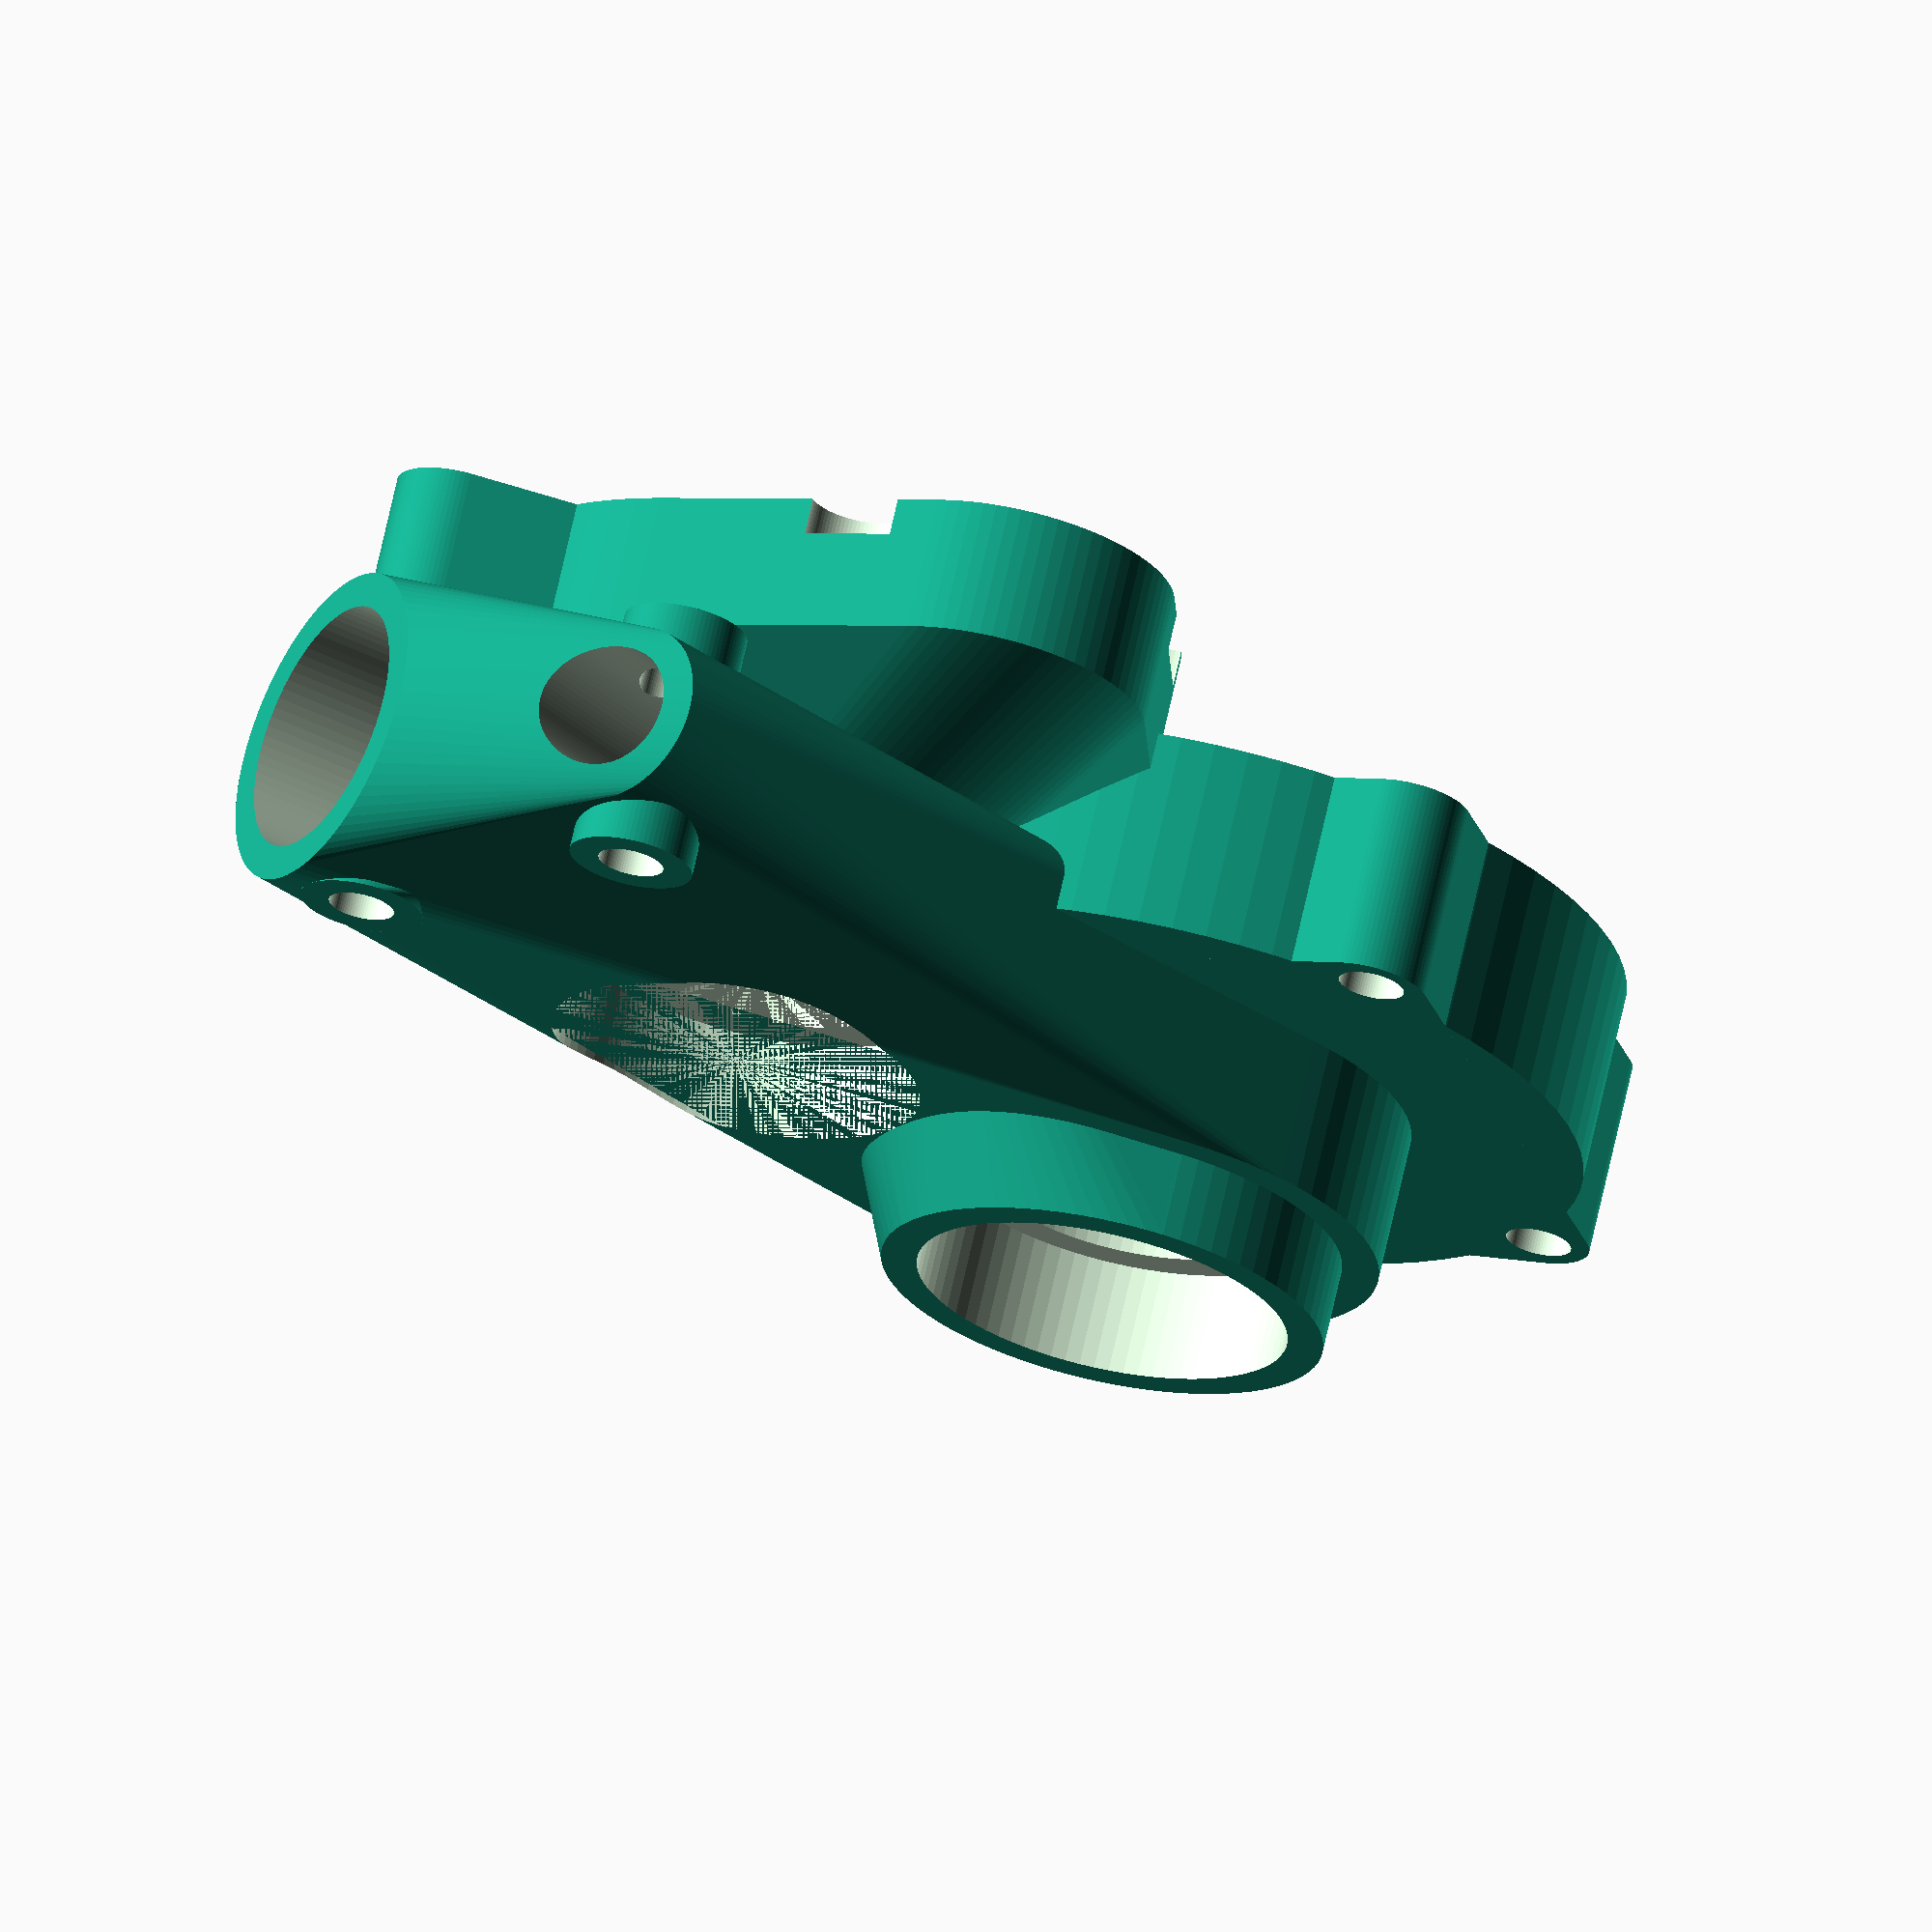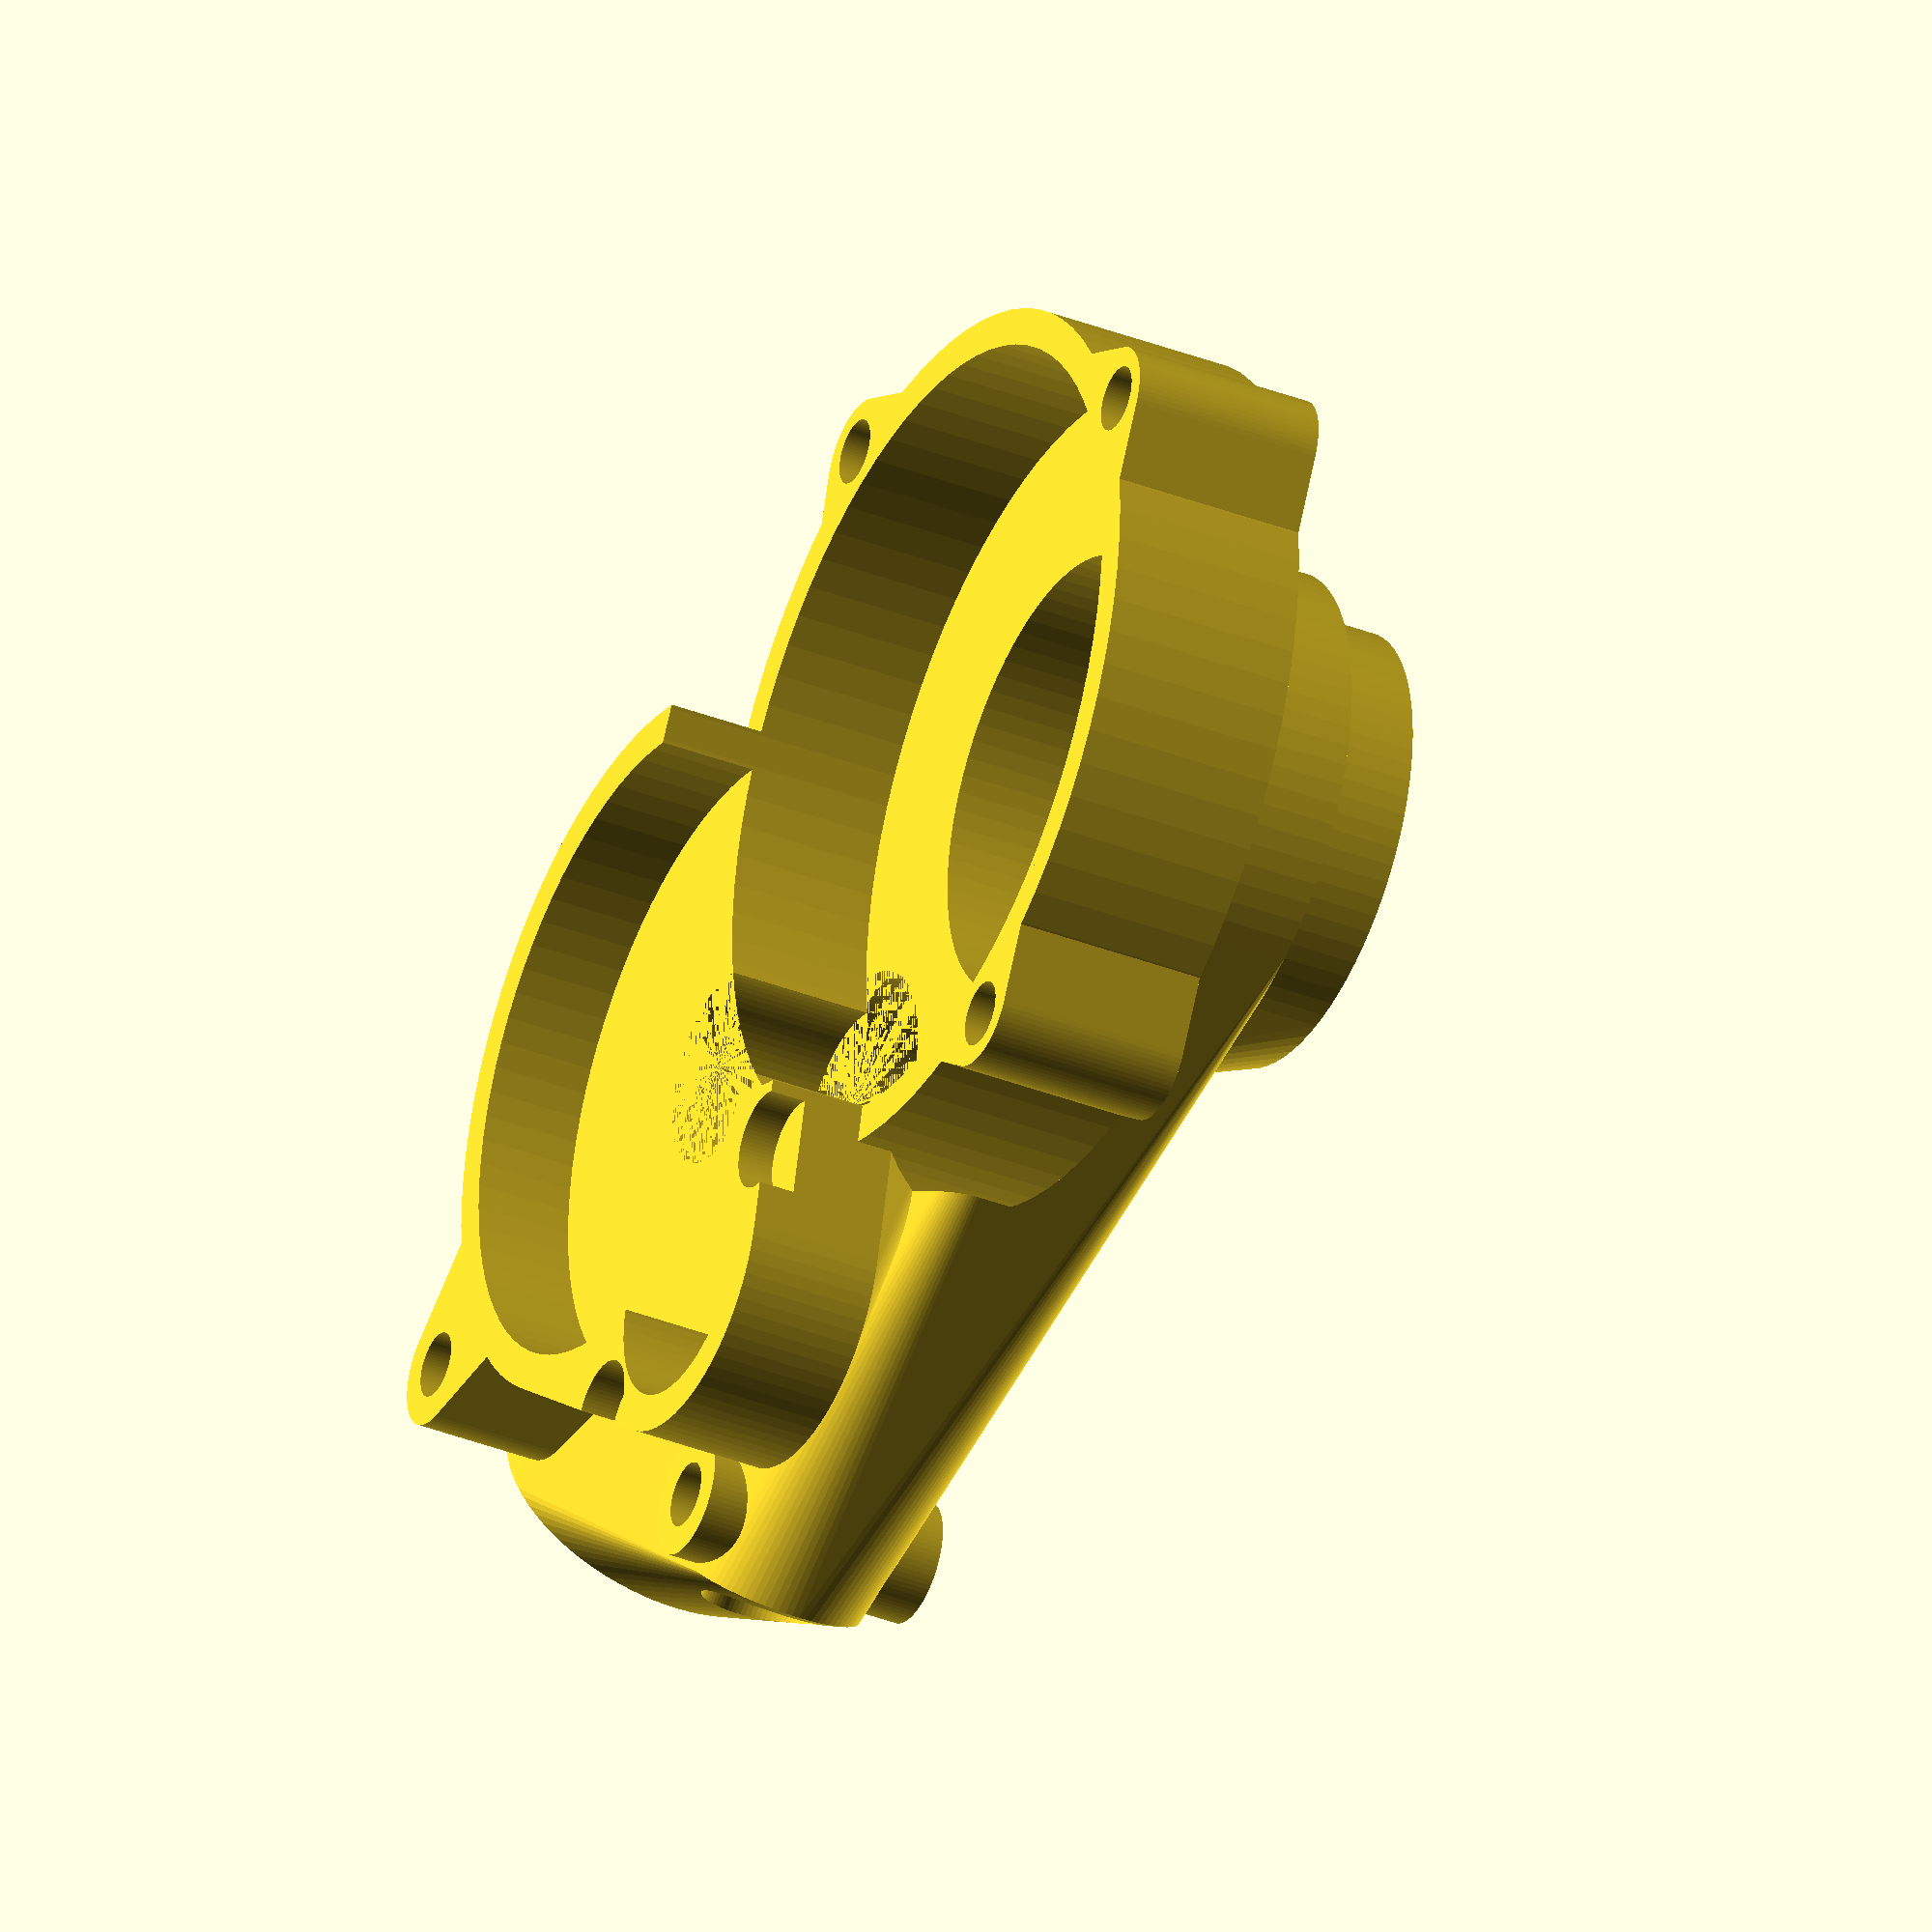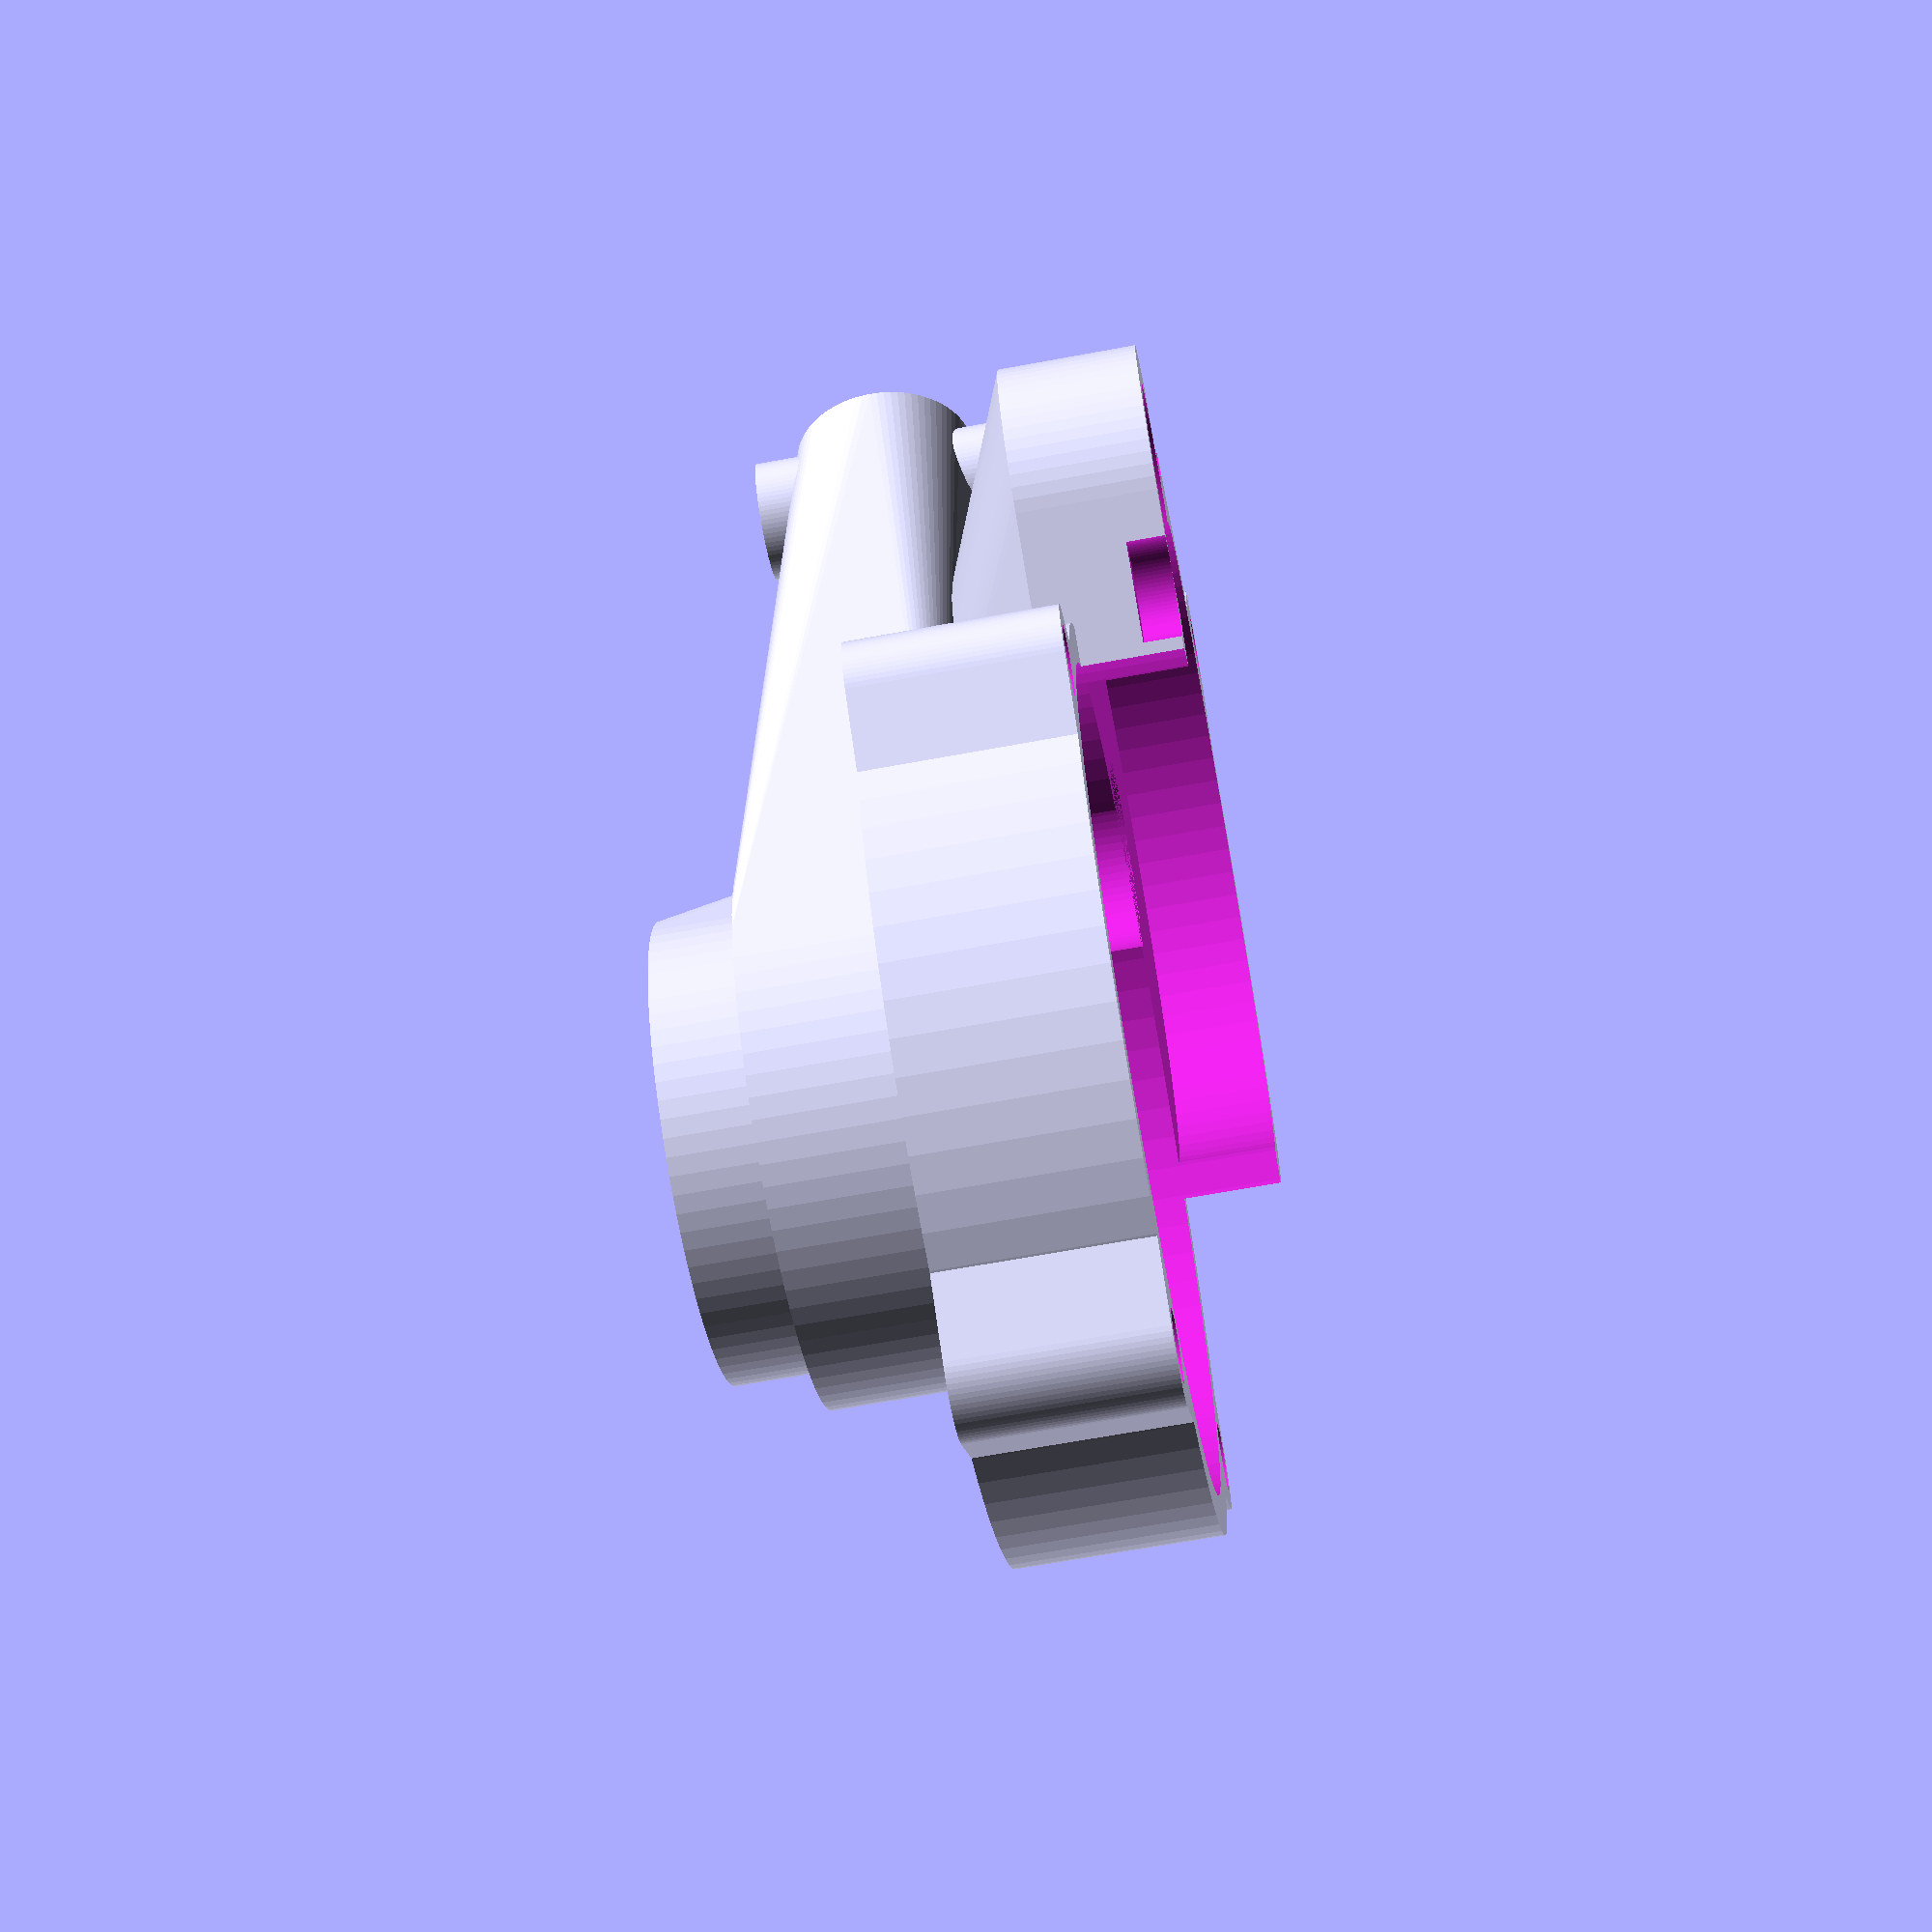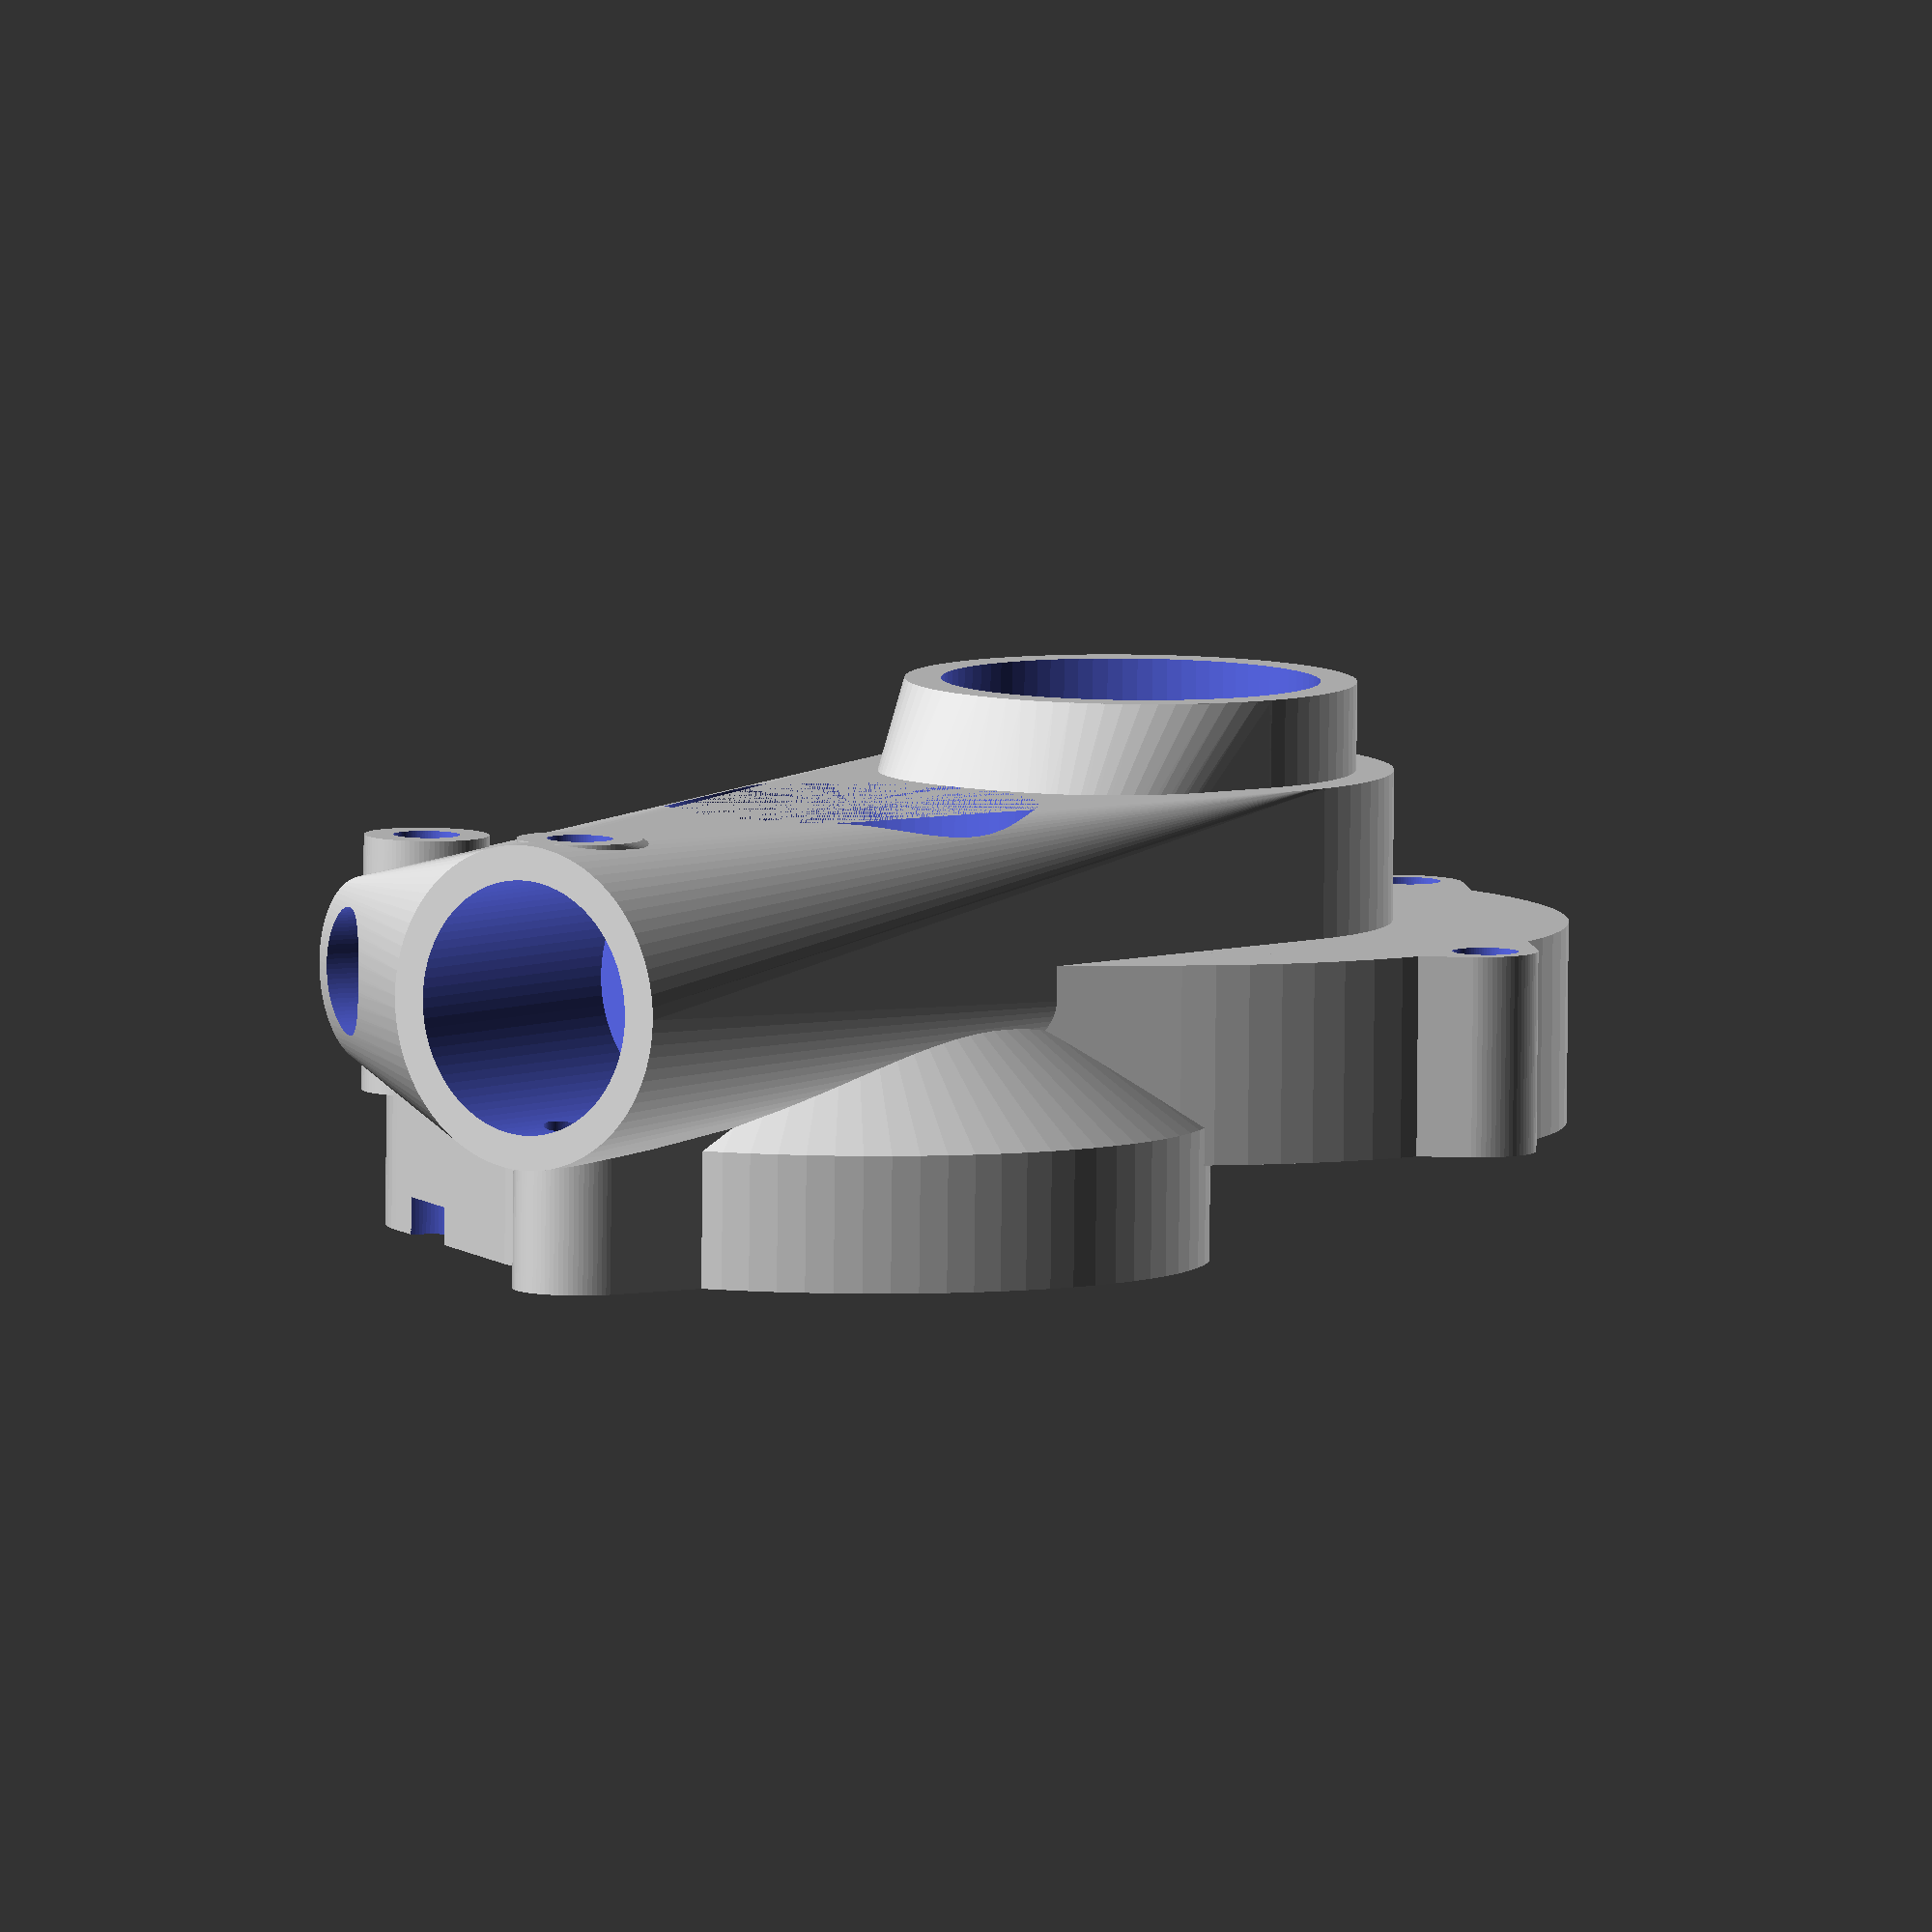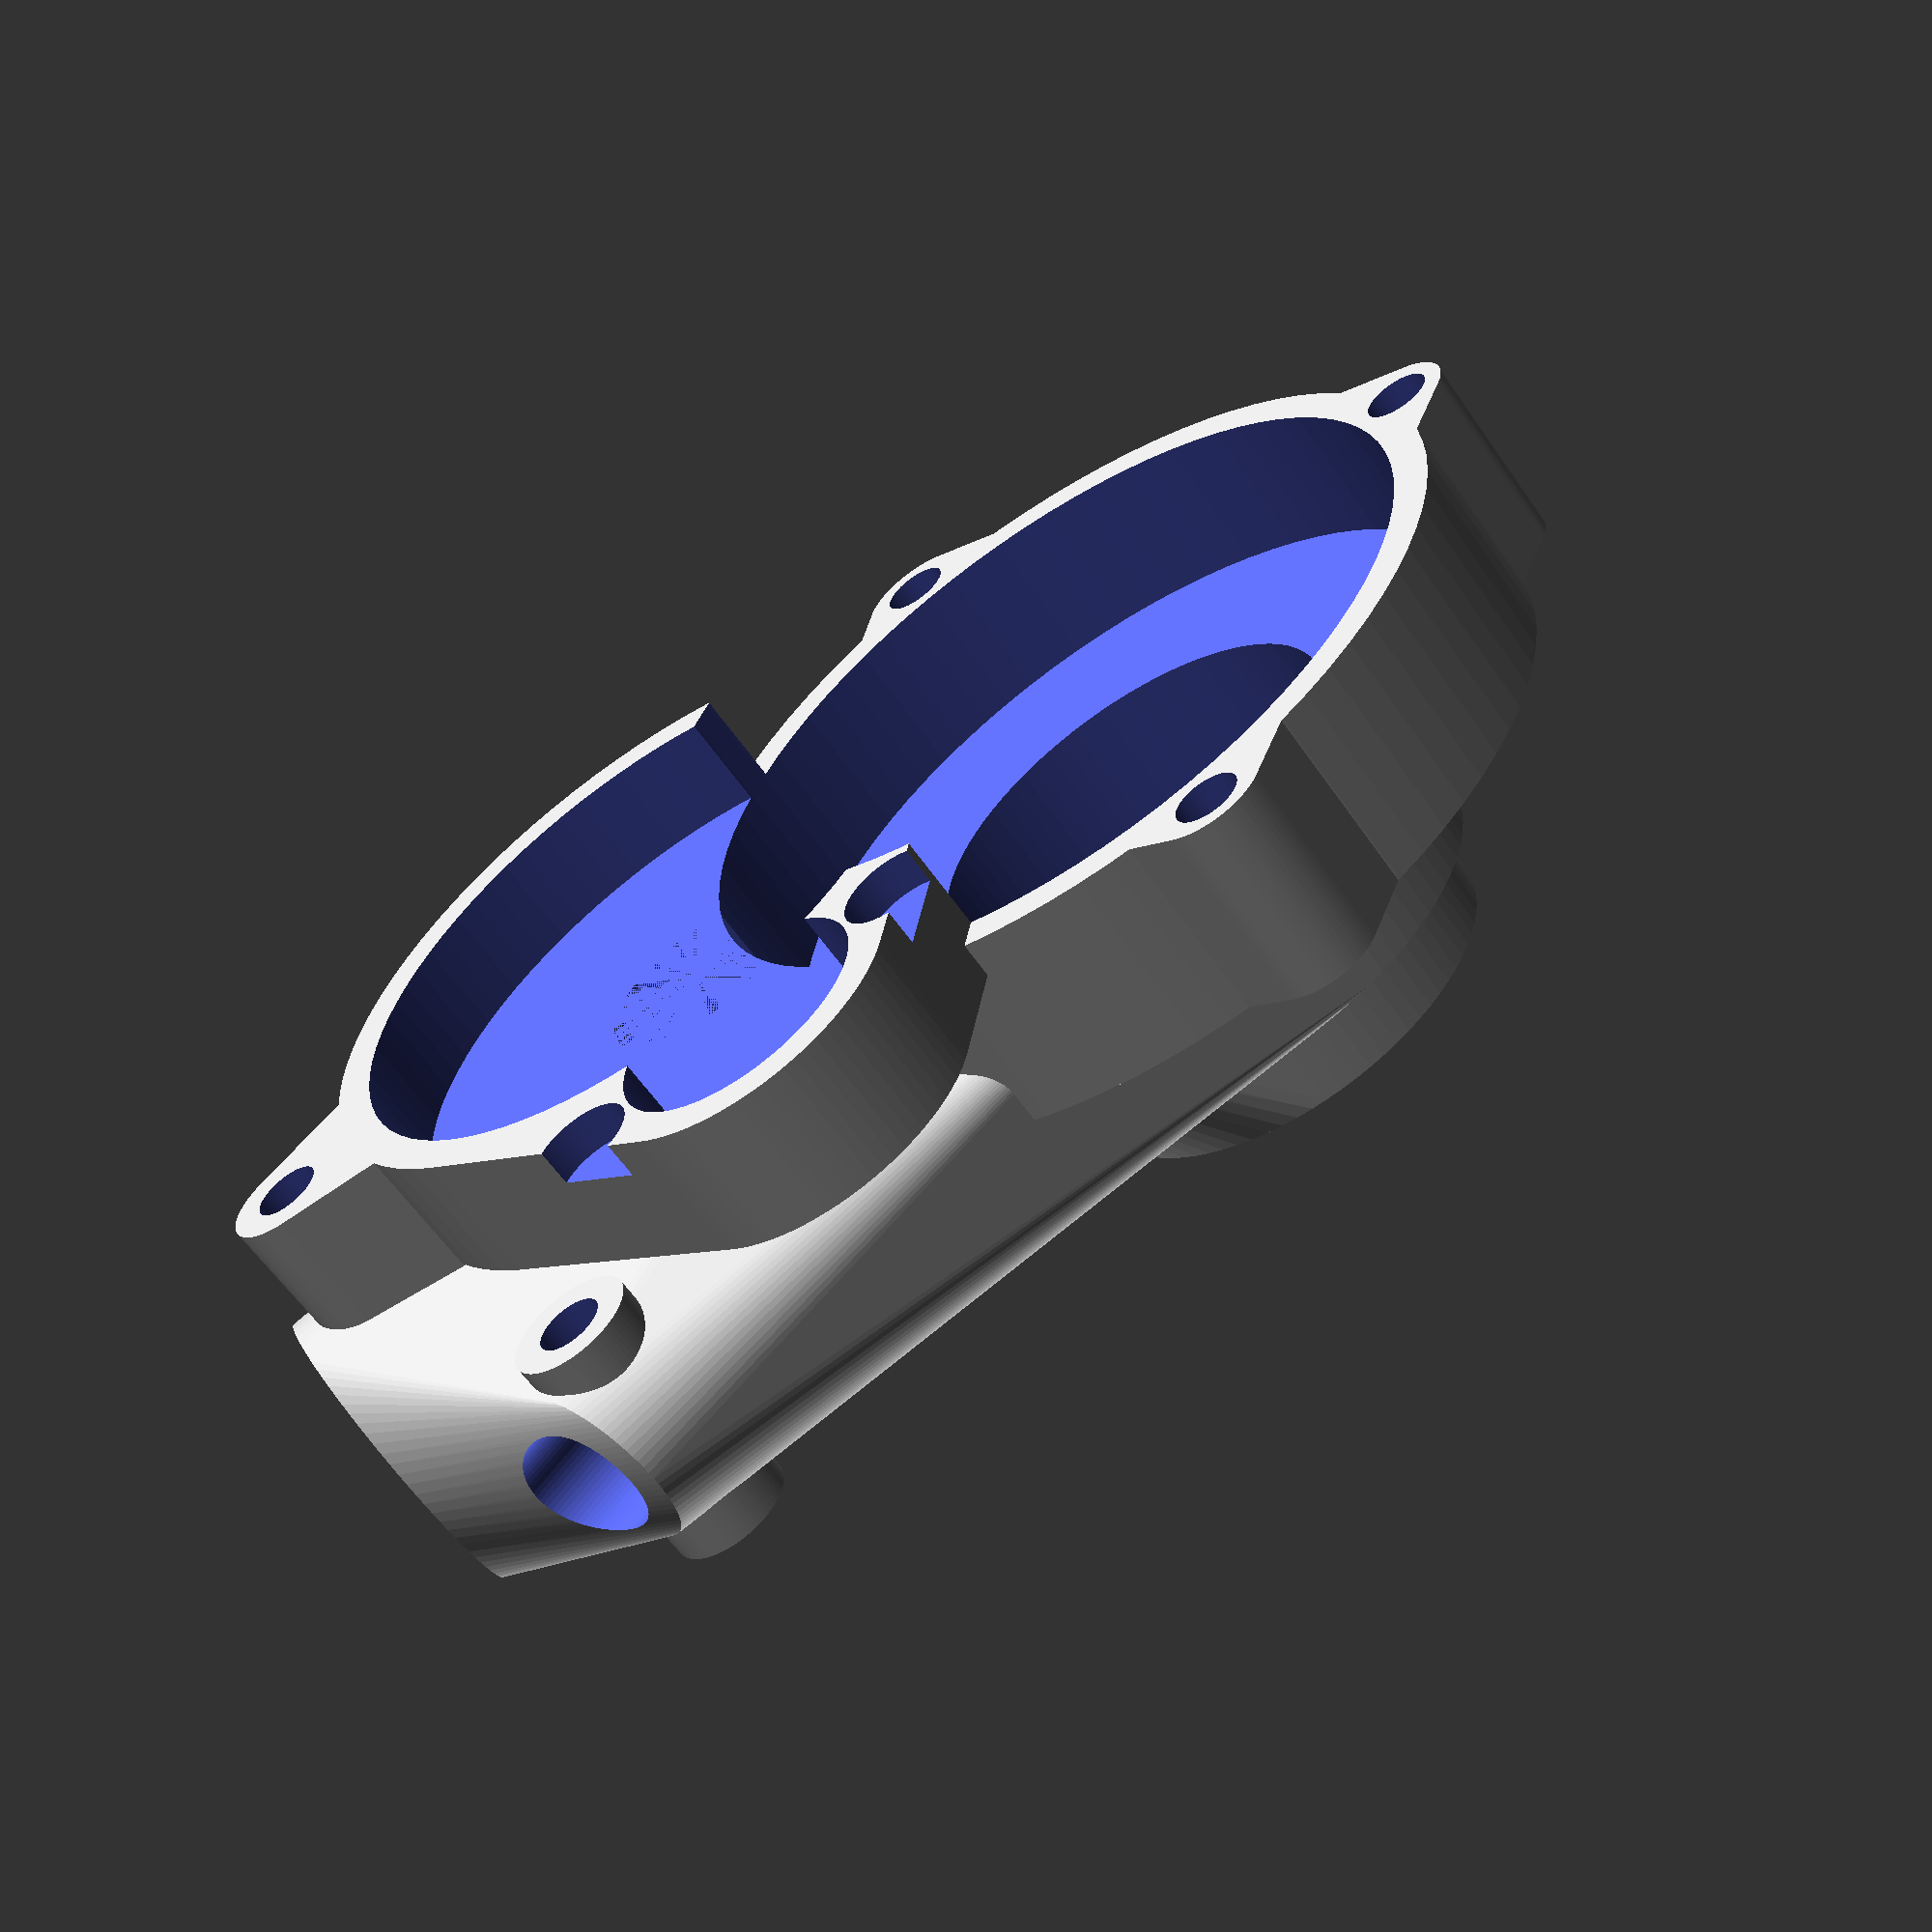
<openscad>
$fn=80;

difference()
{
	
	union()
	{
		hull()
        {
            translate([0, 0, 0]) cylinder(d=36, h=5);
            translate([0, 20, 13]) rotate([-90, 0, 0]) cylinder(d=26, h=58);
            rotate([0, 0, 21.801]) translate([0, 70, 13]) rotate([90, 0, 0]) cylinder(d=15, h=1);
			translate([0, 0, 0]) cylinder(d=42, h=16);
			
        }
		
		hull()
		{
			translate([0, 0, -7]) cylinder(d=36, h=10);
            translate([0, 16, 13]) rotate([-90, 0, 0]) cylinder(d=26, h=5);
		}
		translate([0, 0, -7]) cylinder(d=36, h=10);
		
		
		hull()
		{
			translate([0, 0, 12]) cylinder(d=70, h=16);
			translate([0, 36, 12]) cylinder(d=20, h=16);
		}
		
		translate([0, 36, 9]) cylinder(d=26, h=10);
		
		hull()
		{
			translate([0, 36, 25]) cylinder(d=58, h=11);
			translate([0, 36, 12]) cylinder(d=20, h=16);
			translate([-30, 36, 25]) cylinder(d=26, h=11);
		}
		
		hull()
		{
			translate([0, 0, 12]) cylinder(d=50, h=16);
			translate([35, 0, 12]) cylinder(d=10, h=16);
			translate([-35, 0, 12]) cylinder(d=10, h=16);
			translate([0, -35, 12]) cylinder(d=10, h=16);
		}
		
		hull()
		{
			translate([0, 36, 10]) cylinder(d=30, h=26);
			translate([0, 71, 0]) cylinder(d=10, h=36);
		}
		translate([-24, 60, 2.4]) cylinder(d=10, h=20.4);
		
	}
	translate([0, 0, -8]) cylinder(d=30.2, h=10);
	translate([0, 0, 4]) cylinder(d=36, h=26);
	translate([0, 0, -1]) cylinder(d=24, h=10);
	translate([0, 0, 16]) cylinder(d=64, h=40);
	
	translate([0, 36, 16]) cylinder(d=16, h=12);
	translate([0, 36, 8]) cylinder(d=22.5, h=8);
	translate([0, 36, 0]) cylinder(d=30, h=8);
	
	
	

	translate([0, 36, 28]) cylinder(d=52, h=9);
	
	translate([-30, 36, 28]) cylinder(d=20, h=41);
	
	translate([-30, 36, 25]) union()
	{
		translate([0, -29/2, 8]) cylinder(d=8, h=12);
		translate([0, 29/2, 8]) cylinder(d=8, h=12);
	}
	
	//montowanie
	/*translate([0, 0, 0]) cylinder(d=26, h=40);
    translate([0, 0, -6]) cylinder(d=30.2, h=10);*/
	
	translate([0, 55, 13]) rotate([-90, 0, 0]) cylinder(d=20.38, h=81);
    rotate([0, 0, 21.801]) translate([0, 45, 13]) rotate([-90, 0, 0]) cylinder(d=10.25, h=81);
	
	translate([36, 0, 10]) cylinder(d=5.3, h=20);
	translate([-36, 0, 10]) cylinder(d=5.3, h=20);
	translate([0, -36, 10]) cylinder(d=5.3, h=20);
	translate([0, 71, -1]) cylinder(d=5.3, h=40);
	
	
	translate([-24, 60, 0]) cylinder(d=5.3, h=40);
	
}


module base()
{
	
difference()
{
    union()
    {
		hull()
        {
            translate([0, 0, 0]) cylinder(d=36, h=5);
            translate([0, 20, 13]) rotate([-90, 0, 0]) cylinder(d=26, h=80);
            rotate([0, 0, 21.801]) translate([0, 100, 13]) rotate([90, 0, 0]) cylinder(d=15, h=1);
        }
		hull()
		{
			translate([0, 0, -5]) cylinder(d=36, h=10);
            translate([0, 20, 13]) rotate([-90, 0, 0]) cylinder(d=26, h=5);
		}
		//translate([0, 30, 0]) cylinder(d=10, h=26);
		//translate([-19.2, 48, 2.4]) cylinder(d=10, h=20.4);
    }
	//translate([0, 30, -1]) cylinder(d=5.2, h=30);
	//translate([-19.2, 48, 0]) cylinder(d=5.2, h=50);
	
    translate([0, 0, 0]) cylinder(d=26, h=40);
    translate([0, 0, -6]) cylinder(d=30.2, h=10);
	
	translate([0, 58, 13]) rotate([-90, 0, 0]) cylinder(d=20.38, h=81);
    rotate([0, 0, 21.801]) translate([0, 85, 13]) rotate([-90, 0, 0]) cylinder(d=10.25, h=81);
} 
}
</openscad>
<views>
elev=111.1 azim=240.5 roll=347.6 proj=o view=wireframe
elev=215.6 azim=72.5 roll=117.4 proj=o view=solid
elev=66.7 azim=353.3 roll=280.5 proj=p view=wireframe
elev=83.7 azim=142.0 roll=179.4 proj=o view=solid
elev=60.4 azim=248.6 roll=34.5 proj=p view=solid
</views>
